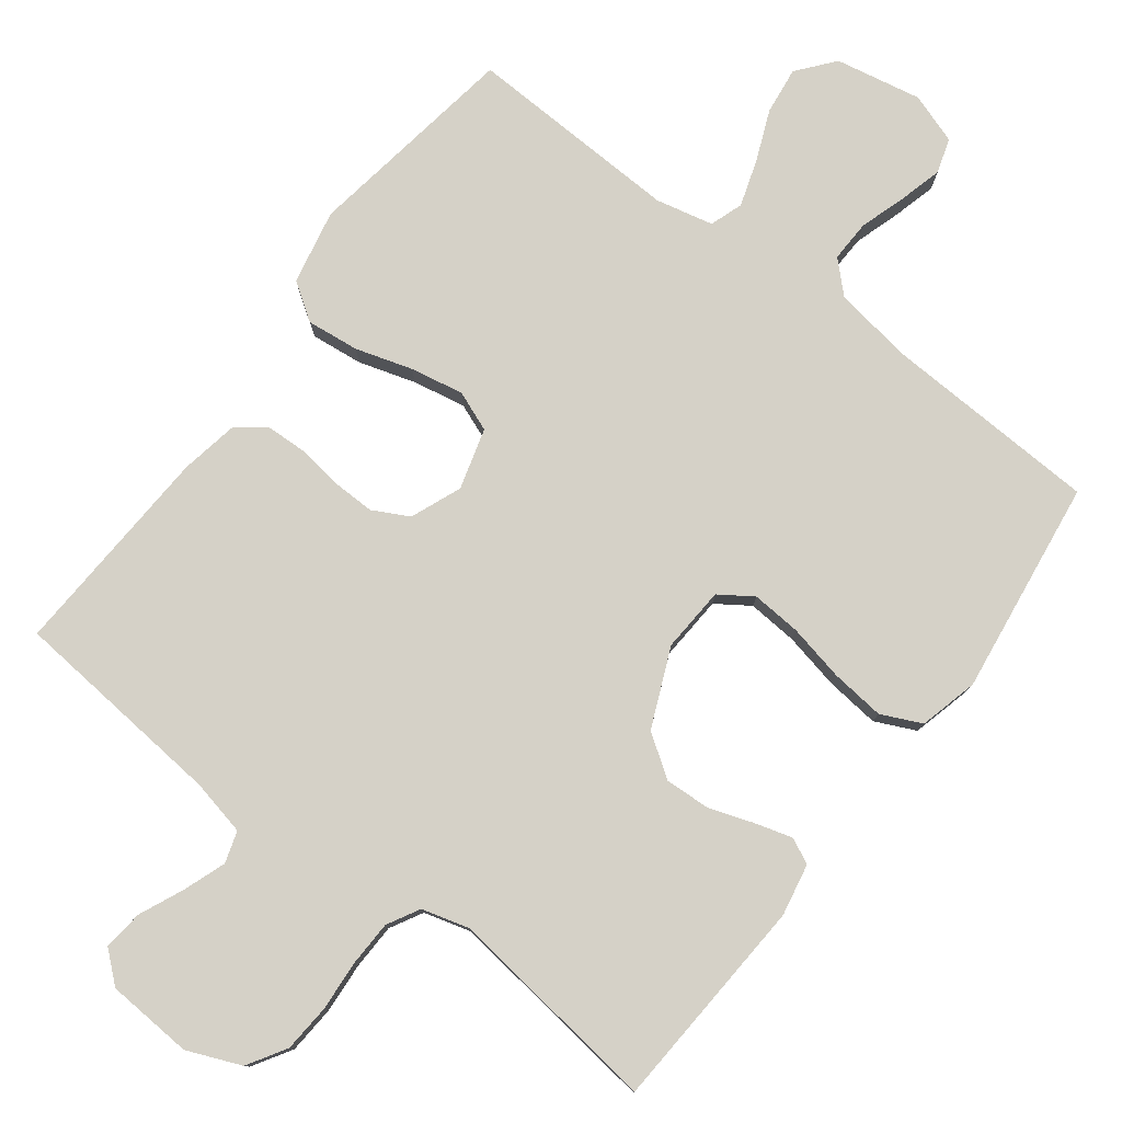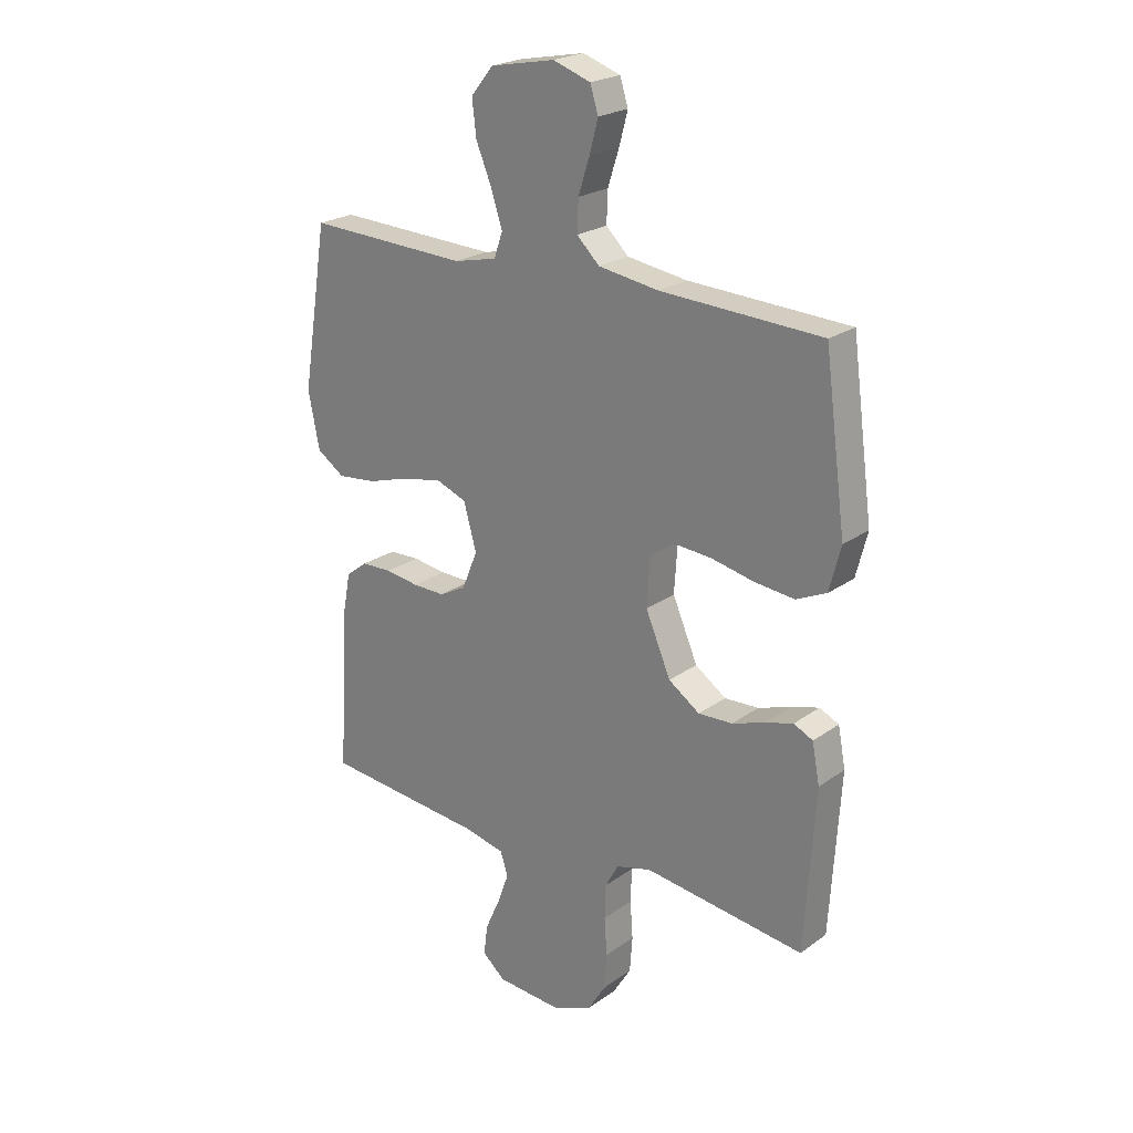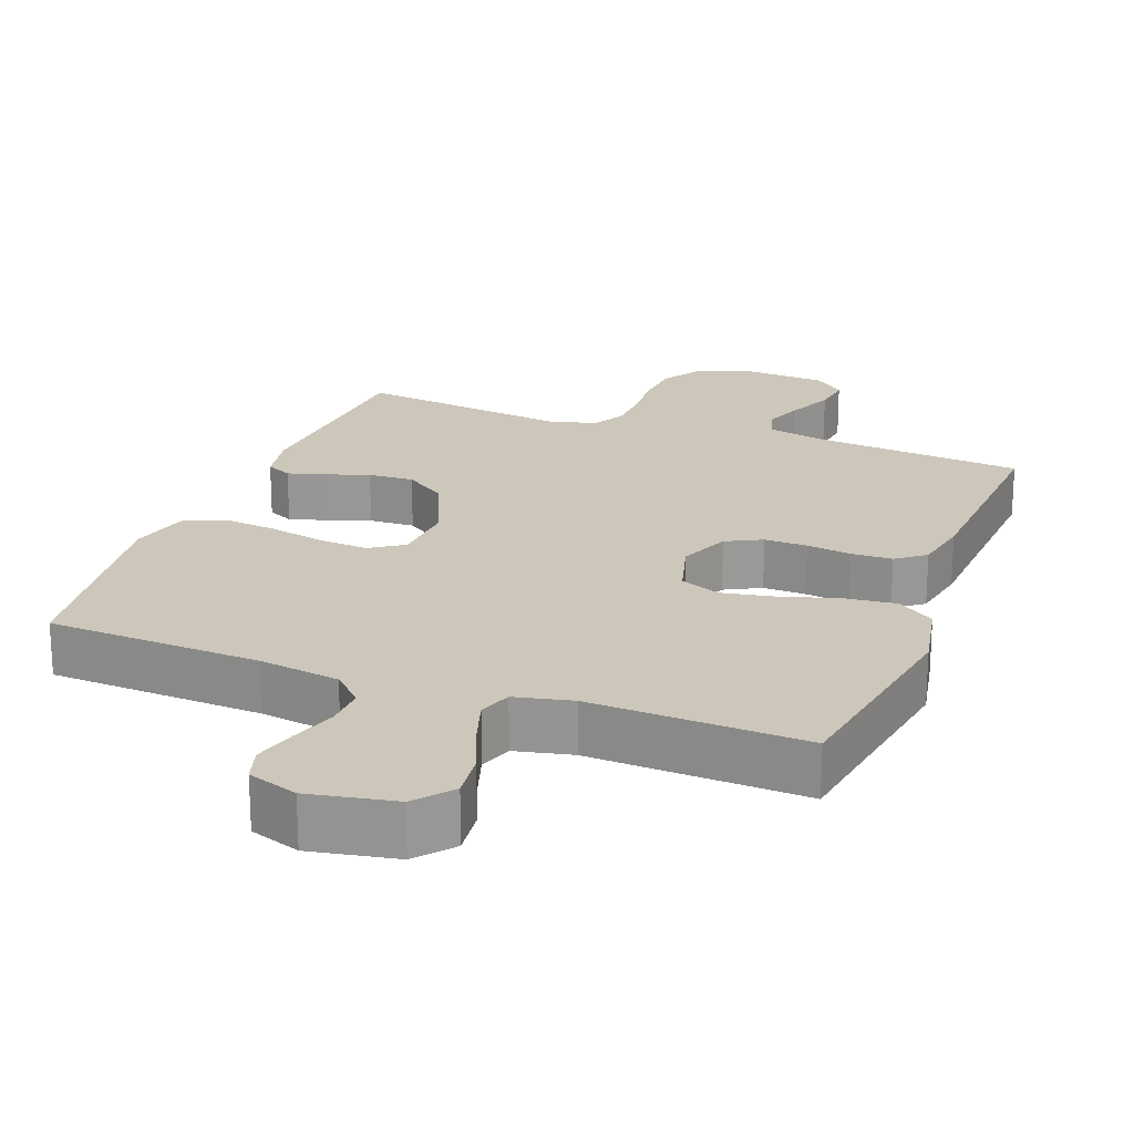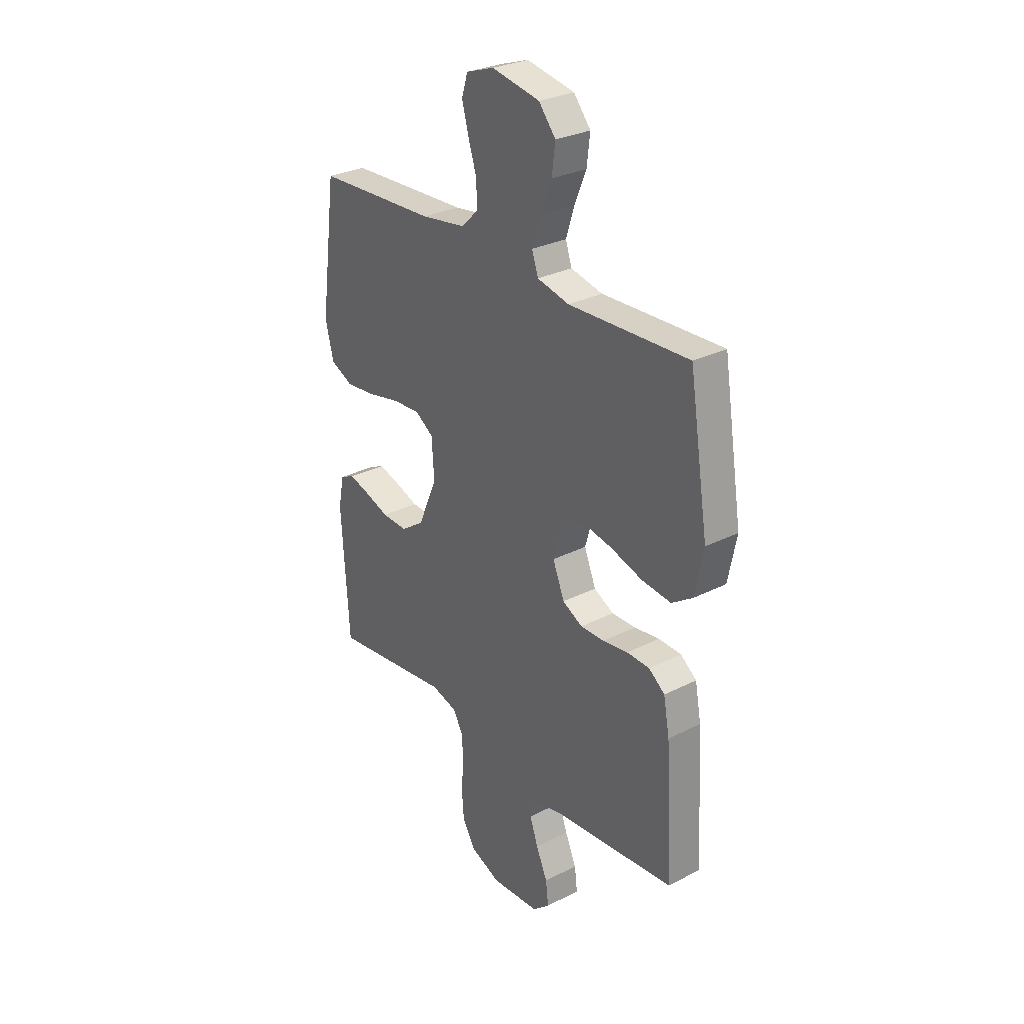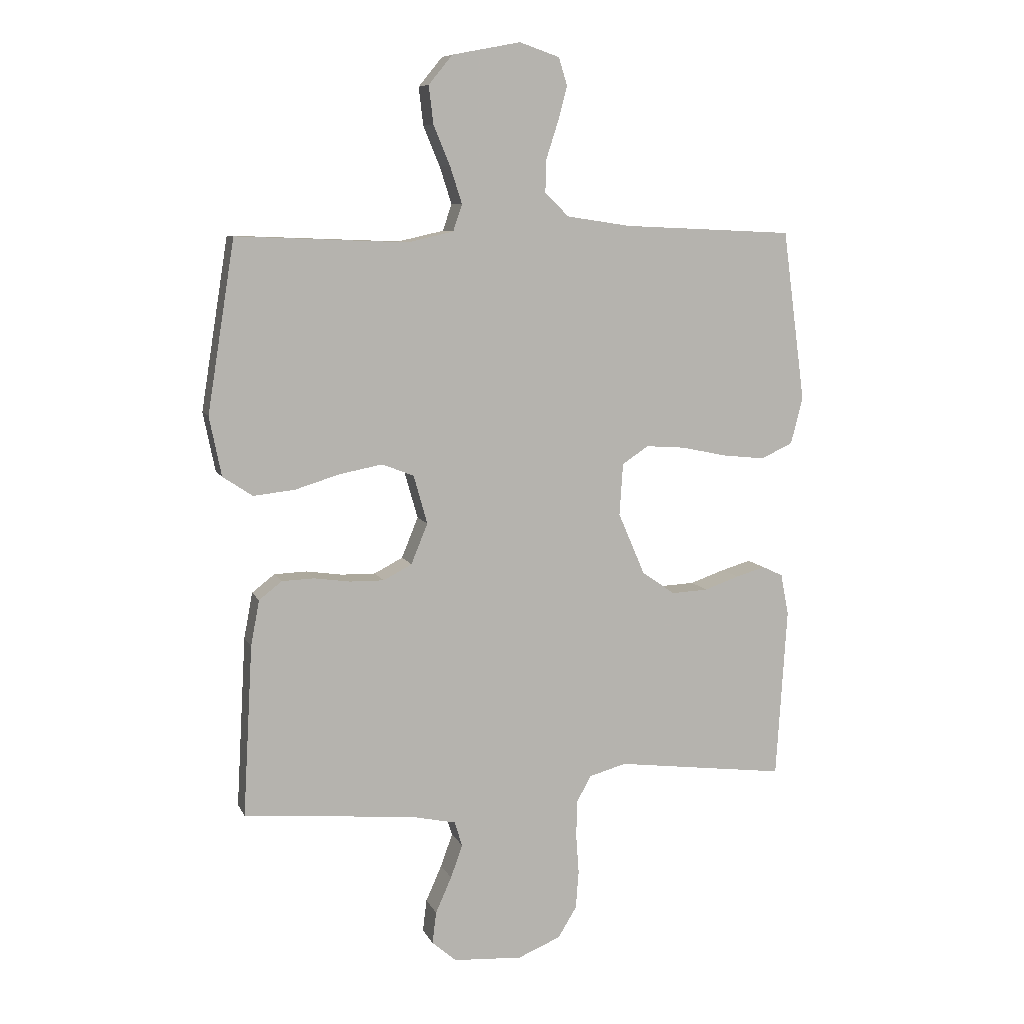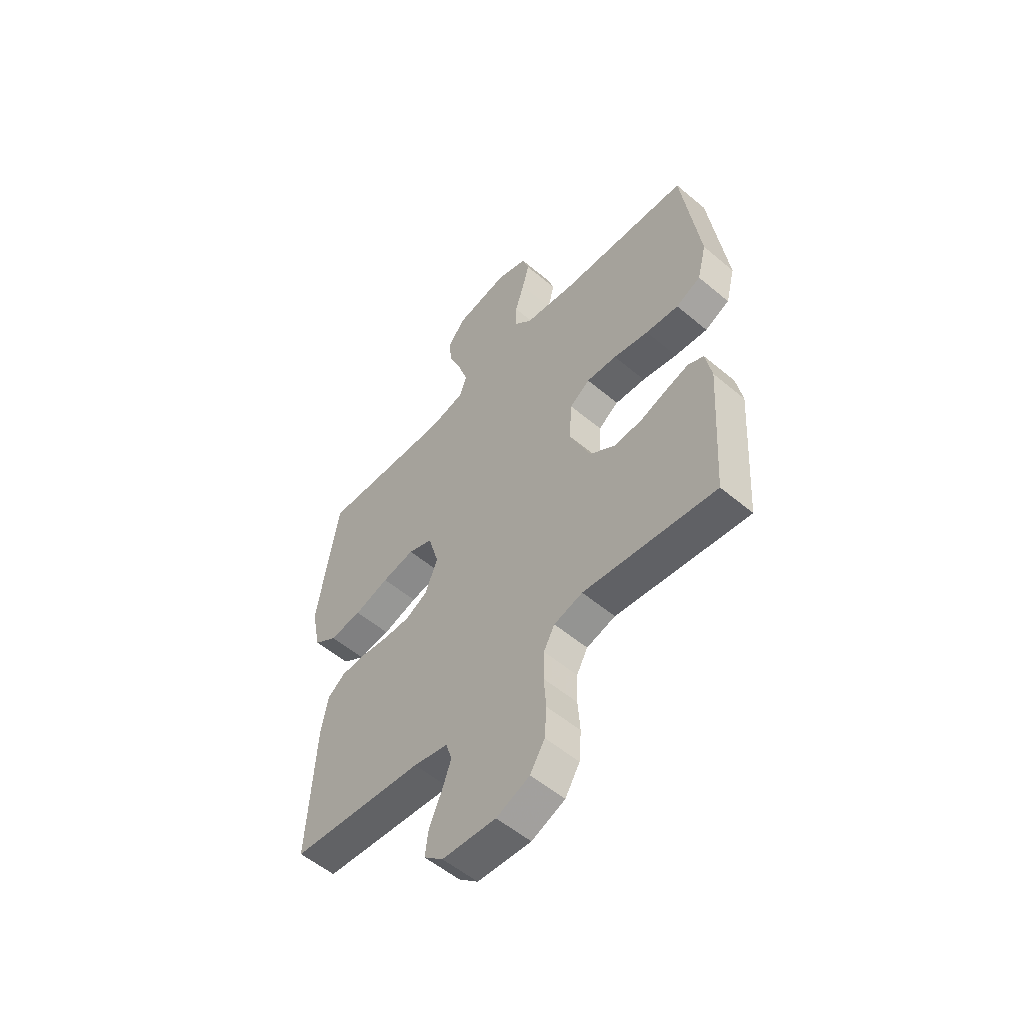
<metadata>
{"format":"obj","ext":"obj","renderer":"f3d","projection":"perspective","resolution":1024,"background":"white","views":[{"elev":78.8,"azim":-142.9,"up":"+Y"},{"elev":22.8,"azim":-140.3,"up":"+Z"},{"elev":21.4,"azim":20.8,"up":"+Y"},{"elev":29.1,"azim":52.9,"up":"+Z"},{"elev":8.6,"azim":163.4,"up":"+Z"},{"elev":-55.0,"azim":-131.6,"up":"+Z"}]}
</metadata>
<code>
v 0.5 0.07 0.5
v 0.548 0.07 0.2
v 0.527 0.07 0.096
v 0.475 0.07 0.061
v 0.402 0.07 0.069
v 0.323 0.07 0.093
v 0.249 0.07 0.107
v 0.193 0.07 0.085
v 0.169 0.07 0
v 0.198 0.07 -0.071
v 0.248 0.07 -0.097
v 0.308 0.07 -0.096
v 0.371 0.07 -0.087
v 0.428 0.07 -0.089
v 0.468 0.07 -0.12
v 0.483 0.07 -0.2
v 0.5 0.07 -0.5
v 0.2 0.07 -0.528
v 0.122 0.07 -0.545
v 0.108 0.07 -0.589
v 0.129 0.07 -0.647
v 0.157 0.07 -0.71
v 0.164 0.07 -0.766
v 0.121 0.07 -0.803
v 0 0.07 -0.811
v -0.075 0.07 -0.78
v -0.108 0.07 -0.726
v -0.113 0.07 -0.659
v -0.108 0.07 -0.589
v -0.11 0.07 -0.525
v -0.135 0.07 -0.48
v -0.2 0.07 -0.462
v -0.5 0.07 -0.5
v -0.519 0.07 -0.2
v -0.505 0.07 -0.127
v -0.469 0.07 -0.11
v -0.417 0.07 -0.125
v -0.356 0.07 -0.146
v -0.292 0.07 -0.149
v -0.234 0.07 -0.109
v -0.187 0.07 0
v -0.193 0.07 0.091
v -0.239 0.07 0.122
v -0.308 0.07 0.117
v -0.388 0.07 0.1
v -0.463 0.07 0.092
v -0.519 0.07 0.118
v -0.54 0.07 0.2
v -0.5 0.07 0.5
v -0.2 0.07 0.514
v -0.088 0.07 0.531
v -0.046 0.07 0.572
v -0.048 0.07 0.63
v -0.069 0.07 0.695
v -0.085 0.07 0.755
v -0.07 0.07 0.803
v 0 0.07 0.827
v 0.12 0.07 0.804
v 0.162 0.07 0.753
v 0.154 0.07 0.687
v 0.125 0.07 0.617
v 0.104 0.07 0.552
v 0.12 0.07 0.506
v 0.2 0.07 0.488
v 0.5 0 0.5
v 0.548 0 0.2
v 0.527 0 0.096
v 0.475 0 0.061
v 0.402 0 0.069
v 0.323 0 0.093
v 0.249 0 0.107
v 0.193 0 0.085
v 0.169 0 0
v 0.198 0 -0.071
v 0.248 0 -0.097
v 0.308 0 -0.096
v 0.371 0 -0.087
v 0.428 0 -0.089
v 0.468 0 -0.12
v 0.483 0 -0.2
v 0.5 0 -0.5
v 0.2 0 -0.528
v 0.122 0 -0.545
v 0.108 0 -0.589
v 0.129 0 -0.647
v 0.157 0 -0.71
v 0.164 0 -0.766
v 0.121 0 -0.803
v 0 0 -0.811
v -0.075 0 -0.78
v -0.108 0 -0.726
v -0.113 0 -0.659
v -0.108 0 -0.589
v -0.11 0 -0.525
v -0.135 0 -0.48
v -0.2 0 -0.462
v -0.5 0 -0.5
v -0.519 0 -0.2
v -0.505 0 -0.127
v -0.469 0 -0.11
v -0.417 0 -0.125
v -0.356 0 -0.146
v -0.292 0 -0.149
v -0.234 0 -0.109
v -0.187 0 0
v -0.193 0 0.091
v -0.239 0 0.122
v -0.308 0 0.117
v -0.388 0 0.1
v -0.463 0 0.092
v -0.519 0 0.118
v -0.54 0 0.2
v -0.5 0 0.5
v -0.2 0 0.514
v -0.088 0 0.531
v -0.046 0 0.572
v -0.048 0 0.63
v -0.069 0 0.695
v -0.085 0 0.755
v -0.07 0 0.803
v 0 0 0.827
v 0.12 0 0.804
v 0.162 0 0.753
v 0.154 0 0.687
v 0.125 0 0.617
v 0.104 0 0.552
v 0.12 0 0.506
v 0.2 0 0.488
f 58 59 60 61
f 58 61 62
f 57 58 62
f 56 57 62 63
f 53 54 55 56
f 47 48 49 50
f 47 50 51
f 44 45 46 47
f 43 44 47 51
f 42 43 51 52
f 35 36 37 38
f 33 34 35 38
f 32 33 38 39
f 31 32 39 40
f 26 27 28 29
f 26 29 30
f 25 26 30
f 24 25 30
f 21 22 23 24
f 20 21 24 30
f 19 20 30 31
f 15 16 17 18
f 12 13 14 15
f 11 12 15 18
f 10 11 18 19
f 3 4 5 6
f 3 6 7
f 64 1 2 3
f 63 64 3 7
f 53 56 63 7
f 41 42 52
f 19 31 40 41
f 9 10 19 41
f 8 9 41 52
f 7 8 52 53
f 125 124 123 122
f 126 125 122
f 126 122 121
f 127 126 121 120
f 120 119 118 117
f 114 113 112 111
f 115 114 111
f 111 110 109 108
f 115 111 108 107
f 116 115 107 106
f 102 101 100 99
f 102 99 98 97
f 103 102 97 96
f 104 103 96 95
f 93 92 91 90
f 94 93 90
f 94 90 89
f 94 89 88
f 88 87 86 85
f 94 88 85 84
f 95 94 84 83
f 82 81 80 79
f 79 78 77 76
f 82 79 76 75
f 83 82 75 74
f 70 69 68 67
f 71 70 67
f 67 66 65 128
f 71 67 128 127
f 71 127 120 117
f 116 106 105
f 105 104 95 83
f 105 83 74 73
f 116 105 73 72
f 117 116 72 71
f 1 65 66 2
f 2 66 67 3
f 3 67 68 4
f 4 68 69 5
f 5 69 70 6
f 6 70 71 7
f 7 71 72 8
f 8 72 73 9
f 9 73 74 10
f 10 74 75 11
f 11 75 76 12
f 12 76 77 13
f 13 77 78 14
f 14 78 79 15
f 15 79 80 16
f 16 80 81 17
f 17 81 82 18
f 18 82 83 19
f 19 83 84 20
f 20 84 85 21
f 21 85 86 22
f 22 86 87 23
f 23 87 88 24
f 24 88 89 25
f 25 89 90 26
f 26 90 91 27
f 27 91 92 28
f 28 92 93 29
f 29 93 94 30
f 30 94 95 31
f 31 95 96 32
f 32 96 97 33
f 33 97 98 34
f 34 98 99 35
f 35 99 100 36
f 36 100 101 37
f 37 101 102 38
f 38 102 103 39
f 39 103 104 40
f 40 104 105 41
f 41 105 106 42
f 42 106 107 43
f 43 107 108 44
f 44 108 109 45
f 45 109 110 46
f 46 110 111 47
f 47 111 112 48
f 48 112 113 49
f 49 113 114 50
f 50 114 115 51
f 51 115 116 52
f 52 116 117 53
f 53 117 118 54
f 54 118 119 55
f 55 119 120 56
f 56 120 121 57
f 57 121 122 58
f 58 122 123 59
f 59 123 124 60
f 60 124 125 61
f 61 125 126 62
f 62 126 127 63
f 63 127 128 64
f 64 128 65 1

</code>
